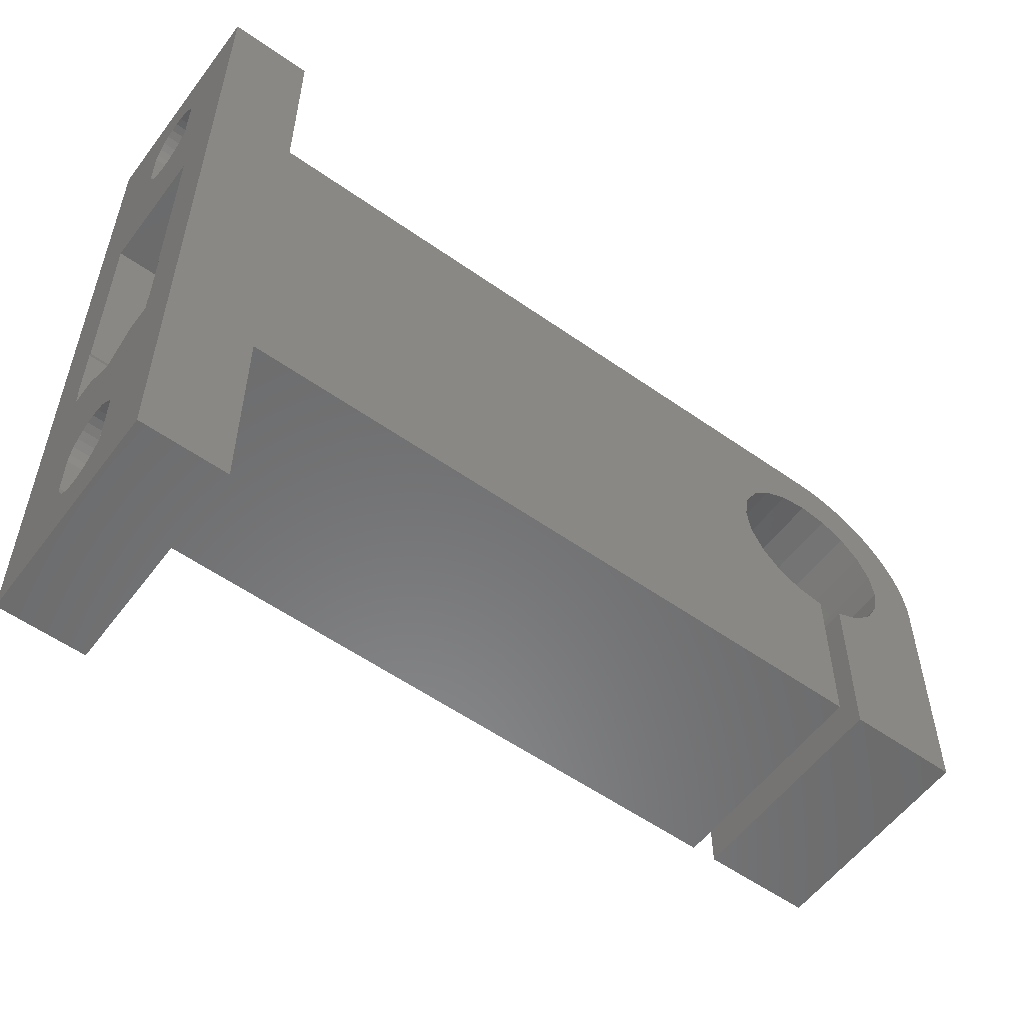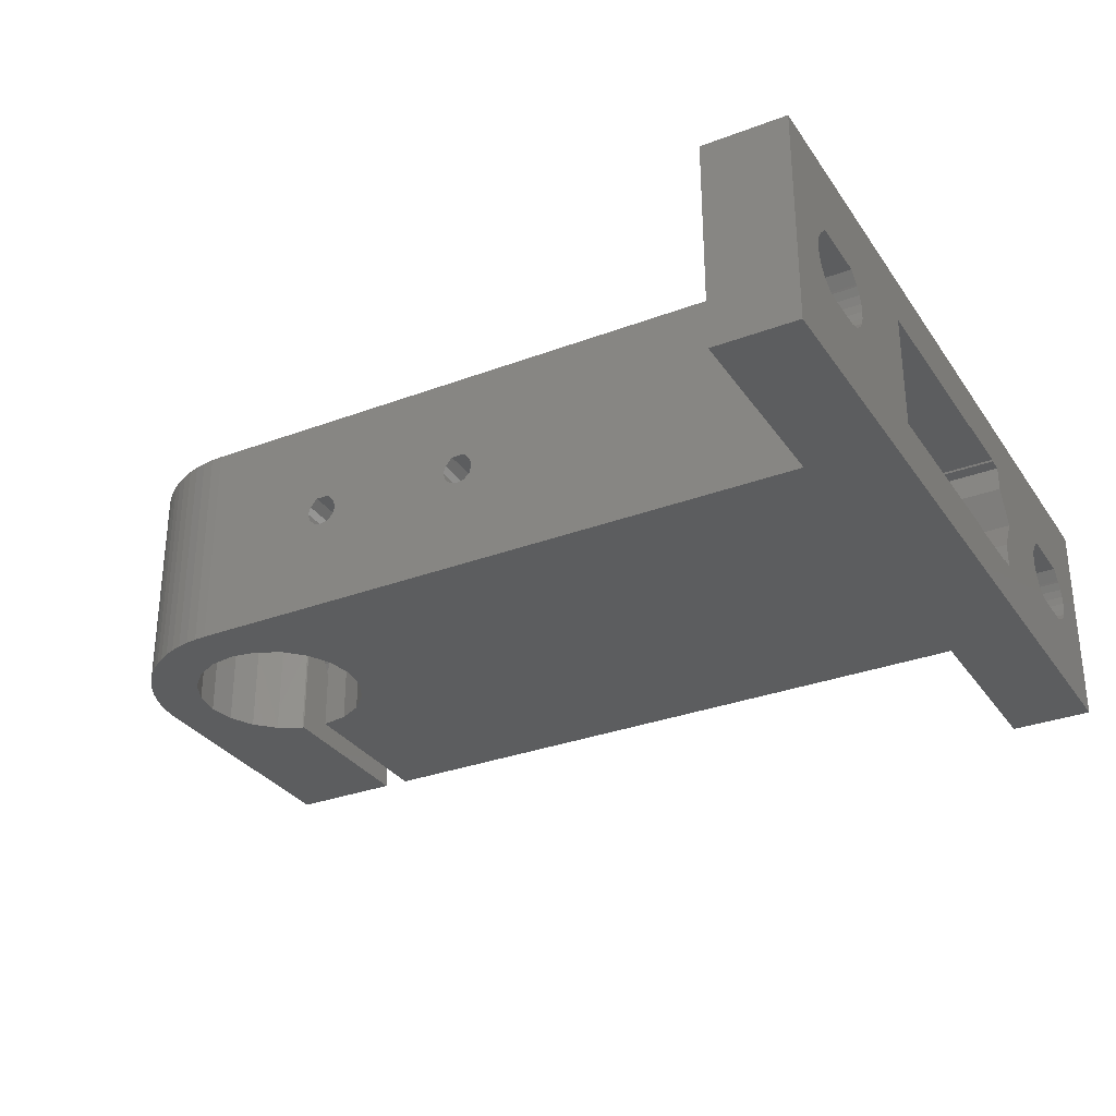
<metadata>
{"format":"stl","ext":"stl","renderer":"f3d","projection":"perspective","resolution":1024,"background":"white","views":[{"elev":-56.4,"azim":-36.4,"up":"+Y"},{"elev":-31.1,"azim":-151.7,"up":"+Z"}]}
</metadata>
<code>
# stl→obj: 402 verts, 824 faces
v 52 -11.29 6.749
v 52 -15 13
v 52 -15 2.565e-14
v 52 1.443e-15 13
v 52 -9.952 8.8
v 52 -11.29 6.251
v 52 -8.048 8.8
v 52 -7.374 8.126
v 52 -6.913 7.466
v 52 -6.754 6.994
v 52 -7.169 7.892
v 52 -7.923 4.468
v 52 -8.385 4.284
v 52 -10.29 4.596
v 52 -10.67 4.918
v 52 -1.443e-15 2.232e-14
v 52 -6.7 6.5
v 52 -9.372 4.23
v 52 -9.851 4.363
v 52 -6.754 6.006
v 52 -8.875 4.203
v 52 -6.913 5.534
v 52 -7.169 5.108
v 52 -7.511 4.747
v 52 -10.97 5.314
v 52 -11.18 5.766
v 52 -11.18 7.234
v 52 -10.97 7.686
v 52 -10.67 8.082
v 52 -10.63 8.126
v 52 -10.62 8.122
v 52 -7.383 8.117
v 45.5 -15 13
v 45.5 -15 2.276e-14
v 51.88 1.389 13
v 51.97 0.697 13
v 44 -15 13
v 44 -5.162 13
v 42.41 -4.91 13
v 51.73 2.071 13
v 51.52 2.736 13
v 51.25 3.381 13
v 50.93 4 13
v 50.55 4.589 13
v 48.91 -1.595 13
v 48.18 -3.034 13
v 48.91 1.595 13
v 49.16 1.443e-15 13
v 50.13 5.142 13
v 48.18 3.034 13
v 49.66 5.657 13
v 49.14 6.128 13
v 45.59 -4.91 13
v 45.5 -4.925 13
v 45.59 4.91 13
v 46.74 7.518 13
v 46.07 7.727 13
v 47.03 4.176 13
v 48.59 6.553 13
v 48 6.928 13
v 5 -15 13
v 5 8 13
v -2.887e-15 20 13
v 5 20 13
v -2.887e-15 -27 13
v 44 5.162 13
v 45.39 7.878 13
v 44.7 7.97 13
v 40.97 4.176 13
v 42.41 4.91 13
v 44 8 13
v 40.97 -4.176 13
v 39.82 -3.034 13
v 39.09 -1.595 13
v 38.84 1.443e-15 13
v 39.09 1.595 13
v 39.82 3.034 13
v 47.38 7.25 13
v 47.03 -4.176 13
v 5 -27 13
v 51.97 0.697 2.215e-14
v 45.59 -4.91 2.056e-14
v 45.5 -4.925 2.052e-14
v 47.03 -4.176 2.104e-14
v 48.18 -3.034 2.129e-14
v 48.91 -1.595 2.13e-14
v 49.16 -1.443e-15 2.106e-14
v 48.91 1.595 2.059e-14
v 48.18 3.034 1.994e-14
v 47.03 4.176 1.918e-14
v 44 8 1.699e-14
v 44 -15 2.209e-14
v 39.09 -1.595 1.694e-14
v 39.82 -3.034 1.758e-14
v 40.97 4.176 1.649e-14
v 5 8 -3.331e-16
v 40.97 -4.176 1.834e-14
v 42.41 4.91 1.696e-14
v 44 5.162 1.762e-14
v 39.82 3.034 1.623e-14
v 5 -15 4.774e-15
v 39.09 1.595 1.623e-14
v 38.84 -1.443e-15 1.647e-14
v 42.41 -4.91 1.914e-14
v 2.887e-15 20 -5.218e-15
v 5 20 -2.998e-15
v 5 -27 7.438e-15
v 2.887e-15 -27 5.218e-15
v 45.59 4.91 1.838e-14
v 44.7 7.97 1.73e-14
v 45.39 7.878 1.763e-14
v 46.07 7.727 1.797e-14
v 46.74 7.518 1.831e-14
v 47.38 7.25 1.865e-14
v 48 6.928 1.9e-14
v 48.59 6.553 1.935e-14
v 49.14 6.128 1.969e-14
v 49.66 5.657 2.002e-14
v 50.13 5.142 2.034e-14
v 50.55 4.589 2.065e-14
v 50.93 4 2.095e-14
v 51.25 3.381 2.123e-14
v 51.52 2.736 2.149e-14
v 51.73 2.071 2.173e-14
v 51.88 1.389 2.195e-14
v 44 -5.162 1.991e-14
v 45.5 -8.048 8.8
v 45.5 -9.952 8.8
v 45.5 -10.63 8.126
v 45.5 -10.62 8.122
v 45.5 -10.67 8.082
v 45.5 -10.97 7.686
v 45.5 -11.18 7.234
v 45.5 -11.29 6.749
v 45.5 -11.29 6.251
v 45.5 -11.18 5.766
v 45.5 -10.97 5.314
v 45.5 -10.67 4.918
v 45.5 -10.29 4.596
v 45.5 -9.851 4.363
v 45.5 -9.372 4.23
v 45.5 -8.875 4.203
v 45.5 -8.385 4.284
v 45.5 -7.923 4.468
v 45.5 -7.511 4.747
v 45.5 -7.169 5.108
v 45.5 -6.913 5.534
v 45.5 -6.754 6.006
v 45.5 -6.7 6.5
v 45.5 -6.754 6.994
v 45.5 -6.913 7.466
v 45.5 -7.169 7.892
v 45.5 -7.383 8.117
v 45.5 -7.374 8.126
v 44 -11.29 6.749
v 44 -9.952 8.8
v 44 -11.29 6.251
v 44 -7.374 8.126
v 44 -8.048 8.8
v 44 -7.169 7.892
v 44 -6.913 7.466
v 44 -6.754 6.994
v 44 -6.7 6.5
v 44 -6.754 6.006
v 44 -6.913 5.534
v 44 -7.923 4.468
v 44 -8.385 4.284
v 44 -10.67 4.918
v 44 -10.97 5.314
v 44 -8.875 4.203
v 44 -7.169 5.108
v 44 -7.511 4.747
v 44 -9.372 4.23
v 44 -9.851 4.363
v 44 -10.29 4.596
v 44 -7.383 8.117
v 44 -11.18 5.766
v 44 -11.18 7.234
v 44 -10.97 7.686
v 44 -10.67 8.082
v 44 -10.63 8.126
v 44 -10.62 8.122
v 5 -24 6.5
v 5 -18.06 6.979
v 5 -18 6.5
v 5 -22.83 8.5
v 5 -19.17 8.5
v 5 -22.71 4.63
v 5 -23.14 4.854
v 5 -18.5 7.826
v 5 -18.59 7.914
v 5 -19.29 4.63
v 5 -19.76 4.515
v 5 -18.23 7.429
v 5 -18.06 6.021
v 5 -18.23 5.571
v 5 -18.5 5.174
v 5 -18.86 4.854
v 5 -22.24 4.515
v 5 -23.5 5.174
v 5 -23.77 5.571
v 5 -23.94 6.021
v 5 -23.94 6.979
v 5 -23.77 7.429
v 5 -23.5 7.826
v 5 -23.41 7.914
v -7.149e-31 17 6.5
v -1.596e-15 -6.925 10.09
v -1.596e-15 -11.07 10.09
v -8.846e-16 -12 8.492
v 5.889e-16 -18.5 5.174
v 4.126e-16 -18.23 5.571
v -1.554e-15 -12 10
v 7.31e-16 -18.86 4.854
v 7.149e-31 -24 6.5
v -2.127e-16 -23.94 6.979
v 1.554e-15 -12 3
v 8.846e-16 -12 4.508
v -1.554e-15 -6.871 10
v -1.554e-15 5 10
v 6.656e-32 -13.15 6.5
v 1.596e-15 -11.07 2.906
v 1.554e-15 -11.13 3
v 1.596e-15 -6.925 2.906
v 1.554e-15 5 3
v 1.554e-15 -6.871 3
v -8.882e-16 -19.17 8.5
v 2.127e-16 -18.06 6.021
v -8.882e-16 -22.83 8.5
v -6.279e-16 -23.41 7.914
v -5.889e-16 -23.5 7.826
v -4.126e-16 -23.77 7.429
v 2.127e-16 -23.94 6.021
v 8.304e-16 -22.71 4.63
v 7.31e-16 -23.14 4.854
v 4.126e-16 -23.77 5.571
v 5.889e-16 -23.5 5.174
v -8.882e-16 12.17 8.5
v -8.882e-16 15.83 8.5
v 8.815e-16 -19.76 4.515
v 8.815e-16 -22.24 4.515
v -2.127e-16 11.06 6.979
v -4.126e-16 11.23 7.429
v -2.127e-16 -18.06 6.979
v 1.011e-30 -18 6.5
v 8.304e-16 -19.29 4.63
v -4.126e-16 -18.23 7.429
v -5.889e-16 -18.5 7.826
v -6.279e-16 -18.59 7.914
v 2.127e-16 11.06 6.021
v -1.011e-30 11 6.5
v -6.279e-16 11.59 7.914
v -5.889e-16 11.5 7.826
v 8.815e-16 12.76 4.515
v 8.304e-16 12.29 4.63
v 4.126e-16 11.23 5.571
v 5.889e-16 11.5 5.174
v 7.31e-16 11.86 4.854
v 8.815e-16 15.24 4.515
v 2.127e-16 16.94 6.021
v 8.304e-16 15.71 4.63
v 7.31e-16 16.14 4.854
v 5.889e-16 16.5 5.174
v 4.126e-16 16.77 5.571
v -2.127e-16 16.94 6.979
v -4.126e-16 16.77 7.429
v -5.889e-16 16.5 7.826
v -6.279e-16 16.41 7.914
v -1.554e-15 -11.13 10
v 5 11 6.5
v 5 16.94 6.979
v 5 17 6.5
v 5 12.17 8.5
v 5 15.83 8.5
v 5 12.29 4.63
v 5 11.86 4.854
v 5 16.5 7.826
v 5 16.41 7.914
v 5 15.71 4.63
v 5 15.24 4.515
v 5 16.77 7.429
v 5 16.94 6.021
v 5 16.77 5.571
v 5 16.5 5.174
v 5 16.14 4.854
v 5 12.76 4.515
v 5 11.5 5.174
v 5 11.23 5.571
v 5 11.06 6.021
v 5 11.06 6.979
v 5 11.23 7.429
v 5 11.5 7.826
v 5 11.59 7.914
v 26.02 8 5.777
v 35.52 8 5.777
v 26.89 8 7.55
v 27.17 8 7.272
v 27.32 8 7.075
v 27.15 8 7.249
v 26.11 8 7.55
v 25.83 8 7.272
v 25.85 8 7.249
v 27.45 8 6.6
v 25.68 8 7.075
v 27.32 8 6.125
v 25.55 8 6.6
v 26.98 8 5.777
v 25.68 8 6.125
v 26.5 8 5.65
v 36 8 5.65
v 36.39 8 7.55
v 35.61 8 7.55
v 36.67 8 7.272
v 36.82 8 7.075
v 36.65 8 7.249
v 36.95 8 6.6
v 36.82 8 6.125
v 35.33 8 7.272
v 35.35 8 7.249
v 35.18 8 7.075
v 36.48 8 5.777
v 35.05 8 6.6
v 35.18 8 6.125
v 40 -8.048 8.8
v 40 -9.952 8.8
v 40 -10.63 8.126
v 40 -10.62 8.122
v 40 -10.67 8.082
v 40 -10.97 7.686
v 40 -11.18 7.234
v 40 -11.29 6.749
v 40 -11.29 6.251
v 40 -11.18 5.766
v 40 -10.97 5.314
v 40 -10.67 4.918
v 40 -10.29 4.596
v 40 -9.851 4.363
v 40 -9.372 4.23
v 40 -8.875 4.203
v 40 -8.385 4.284
v 40 -7.923 4.468
v 40 -7.511 4.747
v 40 -7.169 5.108
v 40 -6.913 5.534
v 40 -6.754 6.006
v 40 -6.7 6.5
v 40 -6.754 6.994
v 40 -6.913 7.466
v 40 -7.169 7.892
v 40 -7.383 8.117
v 40 -7.374 8.126
v 40 -6.925 10.09
v 40 -11.07 10.09
v 40 -4.85 6.5
v 35.49 -6.871 10
v 35.49 -4.85 6.5
v 35.49 5 10
v 35.49 5 3
v 35.49 5 5.812
v 26.5 5 5.65
v 35.18 5 6.125
v 26.02 5 5.777
v 26.98 5 5.777
v 35.05 5 6.6
v 25.55 5 6.6
v 25.68 5 7.075
v 26.89 5 7.55
v 35.49 5 7.434
v 27.17 5 7.272
v 27.15 5 7.249
v 25.83 5 7.272
v 26.11 5 7.55
v 27.32 5 7.075
v 27.45 5 6.6
v 35.18 5 7.075
v 27.32 5 6.125
v 25.68 5 6.125
v 25.85 5 7.249
v 35.33 5 7.272
v 35.35 5 7.249
v 35.49 -6.871 3
v 40 -6.925 2.906
v 40 -11.07 2.906
v 35.49 -11.13 3
v 40 -13.15 6.5
v 35.49 -12 4.508
v 35.49 -12 3
v 35.49 -11.13 10
v 35.49 -12 8.492
v 35.49 -12 10
v 35.61 -2.899e-15 7.55
v 36.39 -3.074e-15 7.55
v 36.67 -3.197e-15 7.272
v 36.65 -3.197e-15 7.249
v 36.82 -3.275e-15 7.075
v 36.95 -3.408e-15 6.6
v 36.82 -3.486e-15 6.125
v 36.48 -3.486e-15 5.777
v 36 -3.408e-15 5.65
v 35.52 -3.275e-15 5.777
v 35.49 -3.259e-15 5.812
v 35.49 -2.899e-15 7.434
f 1 2 3
f 4 2 5
f 6 1 3
f 4 5 7
f 4 7 8
f 9 10 4
f 4 8 11
f 12 13 3
f 4 11 9
f 14 15 3
f 16 4 10
f 16 10 17
f 18 19 3
f 16 17 20
f 21 18 3
f 16 20 22
f 19 14 3
f 16 22 23
f 16 23 24
f 16 12 3
f 16 24 12
f 25 26 3
f 26 6 3
f 27 2 1
f 28 2 27
f 29 2 28
f 30 2 29
f 30 29 31
f 5 2 30
f 15 25 3
f 32 11 8
f 13 21 3
f 3 2 33
f 34 3 33
f 33 2 4
f 35 33 36
f 36 33 4
f 37 38 39
f 40 33 35
f 41 33 40
f 42 33 41
f 43 33 42
f 44 33 43
f 45 33 44
f 45 46 33
f 47 48 49
f 50 51 52
f 53 54 33
f 55 56 57
f 55 58 56
f 58 59 60
f 61 37 62
f 63 62 64
f 65 62 63
f 66 67 68
f 65 61 62
f 69 70 71
f 37 39 62
f 72 73 62
f 62 39 72
f 66 68 71
f 62 73 74
f 62 74 75
f 70 66 71
f 62 75 76
f 62 77 71
f 62 76 77
f 77 69 71
f 67 55 57
f 56 58 78
f 59 50 52
f 79 53 33
f 51 47 49
f 49 48 44
f 48 45 44
f 46 79 33
f 50 47 51
f 58 60 78
f 80 61 65
f 66 55 67
f 58 50 59
f 36 4 16
f 81 36 16
f 3 34 16
f 82 34 83
f 84 34 82
f 16 34 84
f 16 84 85
f 16 86 87
f 87 88 16
f 88 89 16
f 89 90 16
f 90 91 16
f 92 93 94
f 91 95 96
f 92 94 97
f 91 98 95
f 91 99 98
f 100 101 95
f 102 101 100
f 103 101 102
f 92 97 104
f 96 105 106
f 93 92 101
f 93 101 103
f 101 107 108
f 101 108 105
f 91 109 99
f 101 105 96
f 101 96 95
f 109 91 90
f 16 91 110
f 16 110 111
f 16 111 112
f 16 112 113
f 16 113 114
f 16 114 115
f 16 115 116
f 16 116 117
f 16 117 118
f 16 118 119
f 16 119 120
f 16 120 121
f 16 121 122
f 16 122 123
f 16 123 124
f 16 124 125
f 16 125 81
f 86 16 85
f 92 104 126
f 7 5 127
f 127 5 128
f 30 129 5
f 5 129 128
f 31 130 30
f 30 130 129
f 29 131 31
f 31 131 130
f 28 132 29
f 29 132 131
f 27 133 28
f 28 133 132
f 1 134 27
f 27 134 133
f 6 135 1
f 1 135 134
f 26 136 6
f 6 136 135
f 25 137 26
f 26 137 136
f 15 138 25
f 25 138 137
f 15 14 139
f 138 15 139
f 14 19 140
f 139 14 140
f 19 18 141
f 140 19 141
f 18 21 142
f 141 18 142
f 142 21 13
f 143 142 13
f 143 13 12
f 144 143 12
f 144 12 24
f 145 144 24
f 145 24 23
f 146 145 23
f 146 23 22
f 147 146 22
f 147 22 20
f 148 147 20
f 148 20 17
f 149 148 17
f 149 17 10
f 150 149 10
f 150 10 9
f 151 150 9
f 151 9 11
f 152 151 11
f 152 11 32
f 153 152 32
f 153 32 8
f 154 153 8
f 154 8 7
f 127 154 7
f 148 54 83
f 33 54 128
f 33 128 129
f 134 34 133
f 33 129 131
f 33 131 132
f 33 132 34
f 132 133 34
f 135 34 134
f 131 129 130
f 138 34 137
f 135 136 34
f 136 137 34
f 148 83 147
f 34 138 83
f 138 139 83
f 139 140 83
f 140 141 83
f 141 142 83
f 142 143 83
f 143 144 83
f 144 145 83
f 145 146 83
f 146 147 83
f 149 54 148
f 150 54 149
f 151 54 150
f 152 54 151
f 154 54 152
f 128 54 127
f 153 154 152
f 127 54 154
f 53 82 54
f 54 82 83
f 79 84 53
f 53 84 82
f 79 46 84
f 84 46 85
f 46 45 85
f 85 45 86
f 45 48 86
f 86 48 87
f 48 47 87
f 87 47 88
f 47 50 88
f 88 50 89
f 50 58 89
f 89 58 90
f 90 58 55
f 109 90 55
f 109 55 66
f 99 109 66
f 99 66 70
f 98 99 70
f 98 70 69
f 95 98 69
f 95 69 77
f 100 95 77
f 77 76 102
f 100 77 102
f 76 75 103
f 102 76 103
f 75 74 93
f 103 75 93
f 74 73 94
f 93 74 94
f 72 97 73
f 73 97 94
f 39 104 72
f 72 104 97
f 38 126 39
f 39 126 104
f 155 37 92
f 38 37 156
f 157 155 92
f 158 38 159
f 160 38 158
f 161 38 160
f 162 38 161
f 163 164 126
f 126 38 162
f 164 165 126
f 162 163 126
f 166 167 92
f 168 169 92
f 167 170 92
f 126 171 172
f 126 166 92
f 126 172 166
f 170 173 92
f 173 174 92
f 174 175 92
f 175 168 92
f 165 171 126
f 176 160 158
f 177 157 92
f 178 37 155
f 179 37 178
f 180 37 179
f 181 37 180
f 181 180 182
f 156 37 181
f 169 177 92
f 156 159 38
f 92 37 61
f 101 92 61
f 183 80 107
f 184 185 101
f 61 80 186
f 61 186 187
f 188 189 107
f 190 61 191
f 192 193 107
f 194 61 190
f 101 61 194
f 101 194 184
f 101 185 195
f 101 195 196
f 101 196 197
f 101 198 107
f 101 197 198
f 198 192 107
f 199 188 107
f 189 200 107
f 200 201 107
f 201 202 107
f 203 80 183
f 204 80 203
f 205 80 204
f 206 80 205
f 186 80 206
f 202 183 107
f 187 191 61
f 193 199 107
f 107 80 65
f 108 107 65
f 207 63 105
f 65 63 208
f 65 208 209
f 210 211 212
f 65 209 213
f 214 210 108
f 215 108 216
f 217 108 218
f 219 63 220
f 221 218 108
f 222 217 223
f 224 105 222
f 108 217 222
f 108 222 105
f 225 224 226
f 224 225 105
f 208 63 219
f 65 213 227
f 228 213 212
f 65 227 229
f 65 229 230
f 65 230 231
f 65 231 232
f 65 232 108
f 232 216 108
f 233 108 215
f 234 108 235
f 233 236 108
f 236 237 108
f 237 235 108
f 238 63 239
f 240 108 241
f 242 225 243
f 234 241 108
f 244 213 245
f 240 246 108
f 246 214 108
f 221 108 210
f 211 210 214
f 245 213 228
f 247 213 244
f 248 213 247
f 249 213 248
f 227 213 249
f 220 238 225
f 220 63 238
f 250 225 251
f 238 252 225
f 252 253 225
f 253 243 225
f 225 242 251
f 254 105 255
f 225 250 256
f 225 256 257
f 225 257 258
f 225 258 105
f 258 255 105
f 259 105 254
f 207 105 260
f 259 261 105
f 261 262 105
f 262 263 105
f 263 264 105
f 264 260 105
f 265 63 207
f 266 63 265
f 267 63 266
f 268 63 267
f 239 63 268
f 213 209 269
f 210 212 213
f 64 106 63
f 63 106 105
f 270 62 96
f 271 272 106
f 64 62 273
f 64 273 274
f 275 276 96
f 277 64 278
f 279 280 96
f 281 64 277
f 106 64 281
f 106 281 271
f 106 272 282
f 106 282 283
f 106 283 284
f 106 285 96
f 106 284 285
f 285 279 96
f 286 275 96
f 276 287 96
f 287 288 96
f 288 289 96
f 290 62 270
f 291 62 290
f 292 62 291
f 293 62 292
f 273 62 293
f 289 270 96
f 274 278 64
f 280 286 96
f 294 91 96
f 295 91 296
f 71 296 62
f 297 298 299
f 296 300 62
f 300 301 62
f 301 302 62
f 298 91 303
f 302 304 62
f 303 91 305
f 304 306 62
f 305 91 307
f 306 308 62
f 309 91 294
f 62 294 96
f 307 91 309
f 297 91 298
f 296 91 297
f 310 91 295
f 71 91 311
f 71 312 296
f 313 314 315
f 311 312 71
f 316 91 317
f 312 318 296
f 318 319 296
f 319 320 296
f 317 91 321
f 320 322 296
f 321 91 310
f 322 323 296
f 323 295 296
f 314 91 316
f 313 91 314
f 311 91 313
f 294 62 308
f 68 110 71
f 71 110 91
f 67 111 68
f 68 111 110
f 57 112 67
f 67 112 111
f 56 113 57
f 57 113 112
f 78 114 56
f 56 114 113
f 60 115 78
f 78 115 114
f 59 116 60
f 60 116 115
f 52 117 59
f 59 117 116
f 51 118 52
f 52 118 117
f 51 49 119
f 118 51 119
f 49 44 120
f 119 49 120
f 44 43 121
f 120 44 121
f 43 42 122
f 121 43 122
f 42 41 123
f 122 42 123
f 41 40 124
f 123 41 124
f 40 35 125
f 124 40 125
f 35 36 81
f 125 35 81
f 159 156 324
f 324 156 325
f 181 326 156
f 156 326 325
f 182 327 181
f 181 327 326
f 180 328 182
f 182 328 327
f 179 329 180
f 180 329 328
f 178 330 179
f 179 330 329
f 155 331 178
f 178 331 330
f 157 332 155
f 155 332 331
f 177 333 157
f 157 333 332
f 169 334 177
f 177 334 333
f 168 335 169
f 169 335 334
f 168 175 336
f 335 168 336
f 175 174 337
f 336 175 337
f 174 173 338
f 337 174 338
f 173 170 339
f 338 173 339
f 339 170 167
f 340 339 167
f 340 167 166
f 341 340 166
f 341 166 172
f 342 341 172
f 342 172 171
f 343 342 171
f 343 171 165
f 344 343 165
f 344 165 164
f 345 344 164
f 345 164 163
f 346 345 163
f 346 163 162
f 347 346 162
f 347 162 161
f 348 347 161
f 348 161 160
f 349 348 160
f 349 160 176
f 350 349 176
f 350 176 158
f 351 350 158
f 351 158 159
f 324 351 159
f 187 186 227
f 227 186 229
f 206 230 186
f 186 230 229
f 205 231 206
f 206 231 230
f 204 232 205
f 205 232 231
f 203 216 204
f 204 216 232
f 183 215 203
f 203 215 216
f 202 233 183
f 183 233 215
f 201 236 202
f 202 236 233
f 200 237 201
f 201 237 236
f 200 189 235
f 237 200 235
f 189 188 234
f 235 189 234
f 188 199 241
f 234 188 241
f 199 193 240
f 241 199 240
f 240 193 192
f 246 240 192
f 246 192 198
f 214 246 198
f 214 198 197
f 211 214 197
f 211 197 196
f 212 211 196
f 212 196 195
f 228 212 195
f 228 195 185
f 245 228 185
f 245 185 184
f 244 245 184
f 244 184 194
f 247 244 194
f 247 194 190
f 248 247 190
f 248 190 191
f 249 248 191
f 249 191 187
f 227 249 187
f 352 353 208
f 208 353 209
f 354 355 356
f 352 355 354
f 219 355 352
f 208 219 352
f 357 355 220
f 220 355 219
f 225 358 359
f 360 225 361
f 361 225 359
f 360 362 225
f 363 360 364
f 365 366 225
f 220 225 357
f 357 367 368
f 367 369 368
f 369 370 368
f 371 372 225
f 370 373 368
f 373 374 368
f 375 376 364
f 362 377 225
f 376 363 364
f 364 360 361
f 377 365 225
f 378 225 366
f 371 225 378
f 357 372 367
f 357 225 372
f 374 379 368
f 374 380 379
f 374 375 380
f 374 376 375
f 381 358 225
f 226 381 225
f 381 226 224
f 354 381 382
f 382 381 224
f 356 381 354
f 383 382 224
f 222 383 224
f 383 222 384
f 383 384 385
f 218 385 386
f 384 386 385
f 385 218 221
f 384 222 223
f 387 384 223
f 217 387 223
f 387 217 386
f 386 217 218
f 388 353 389
f 385 221 389
f 385 389 353
f 353 388 269
f 353 269 209
f 389 221 210
f 389 210 390
f 390 210 213
f 388 390 269
f 269 390 213
f 268 278 274
f 239 268 274
f 274 273 239
f 239 273 238
f 267 277 278
f 268 267 278
f 266 281 277
f 267 266 277
f 265 271 281
f 266 265 281
f 207 272 271
f 265 207 271
f 260 282 272
f 207 260 272
f 264 283 282
f 260 264 282
f 263 284 283
f 264 263 283
f 262 285 284
f 263 262 284
f 261 279 285
f 262 261 285
f 259 280 279
f 261 259 279
f 286 280 259
f 254 286 259
f 275 286 254
f 255 275 254
f 276 275 255
f 258 276 255
f 287 276 258
f 257 287 258
f 287 257 288
f 288 257 256
f 288 256 289
f 289 256 250
f 289 250 270
f 270 250 251
f 270 251 290
f 290 251 242
f 290 242 291
f 291 242 243
f 291 243 292
f 292 243 253
f 292 253 293
f 293 253 252
f 293 252 273
f 273 252 238
f 296 367 300
f 300 367 372
f 297 369 296
f 296 369 367
f 299 370 297
f 297 370 369
f 298 373 299
f 299 373 370
f 303 374 298
f 298 374 373
f 305 376 303
f 303 376 374
f 307 363 305
f 305 363 376
f 307 309 360
f 363 307 360
f 360 309 294
f 362 360 294
f 362 294 308
f 377 362 308
f 377 308 306
f 365 377 306
f 365 306 304
f 366 365 304
f 366 304 302
f 378 366 302
f 378 302 301
f 371 378 301
f 371 301 300
f 372 371 300
f 312 311 391
f 391 311 392
f 313 393 311
f 311 393 392
f 315 394 313
f 313 394 393
f 314 395 315
f 315 395 394
f 316 396 314
f 314 396 395
f 317 397 316
f 316 397 396
f 321 398 317
f 317 398 397
f 321 310 399
f 398 321 399
f 399 310 295
f 400 399 295
f 359 401 400
f 323 359 295
f 295 359 400
f 361 359 323
f 361 323 322
f 364 361 322
f 364 322 320
f 375 364 320
f 375 320 319
f 380 375 319
f 380 319 318
f 379 380 318
f 318 368 379
f 312 368 318
f 402 368 312
f 391 402 312
f 348 352 347
f 337 382 383
f 332 383 385
f 325 385 353
f 326 385 325
f 352 325 353
f 327 385 326
f 333 383 332
f 328 385 327
f 337 383 336
f 329 330 385
f 334 383 333
f 330 331 385
f 331 332 385
f 335 383 334
f 336 383 335
f 338 382 337
f 344 382 343
f 339 382 338
f 340 382 339
f 341 382 340
f 342 382 341
f 343 382 342
f 350 351 349
f 354 382 344
f 354 344 345
f 354 345 346
f 354 346 352
f 346 347 352
f 349 352 348
f 351 352 349
f 324 352 351
f 325 352 324
f 329 385 328
f 368 402 357
f 356 402 381
f 358 401 359
f 381 401 358
f 402 401 381
f 357 402 356
f 357 356 355
f 384 387 386
f 388 389 390
f 394 395 396
f 394 396 397
f 394 397 398
f 394 398 399
f 394 399 400
f 394 400 401
f 394 401 402
f 394 402 393
f 402 391 393
f 391 392 393

</code>
